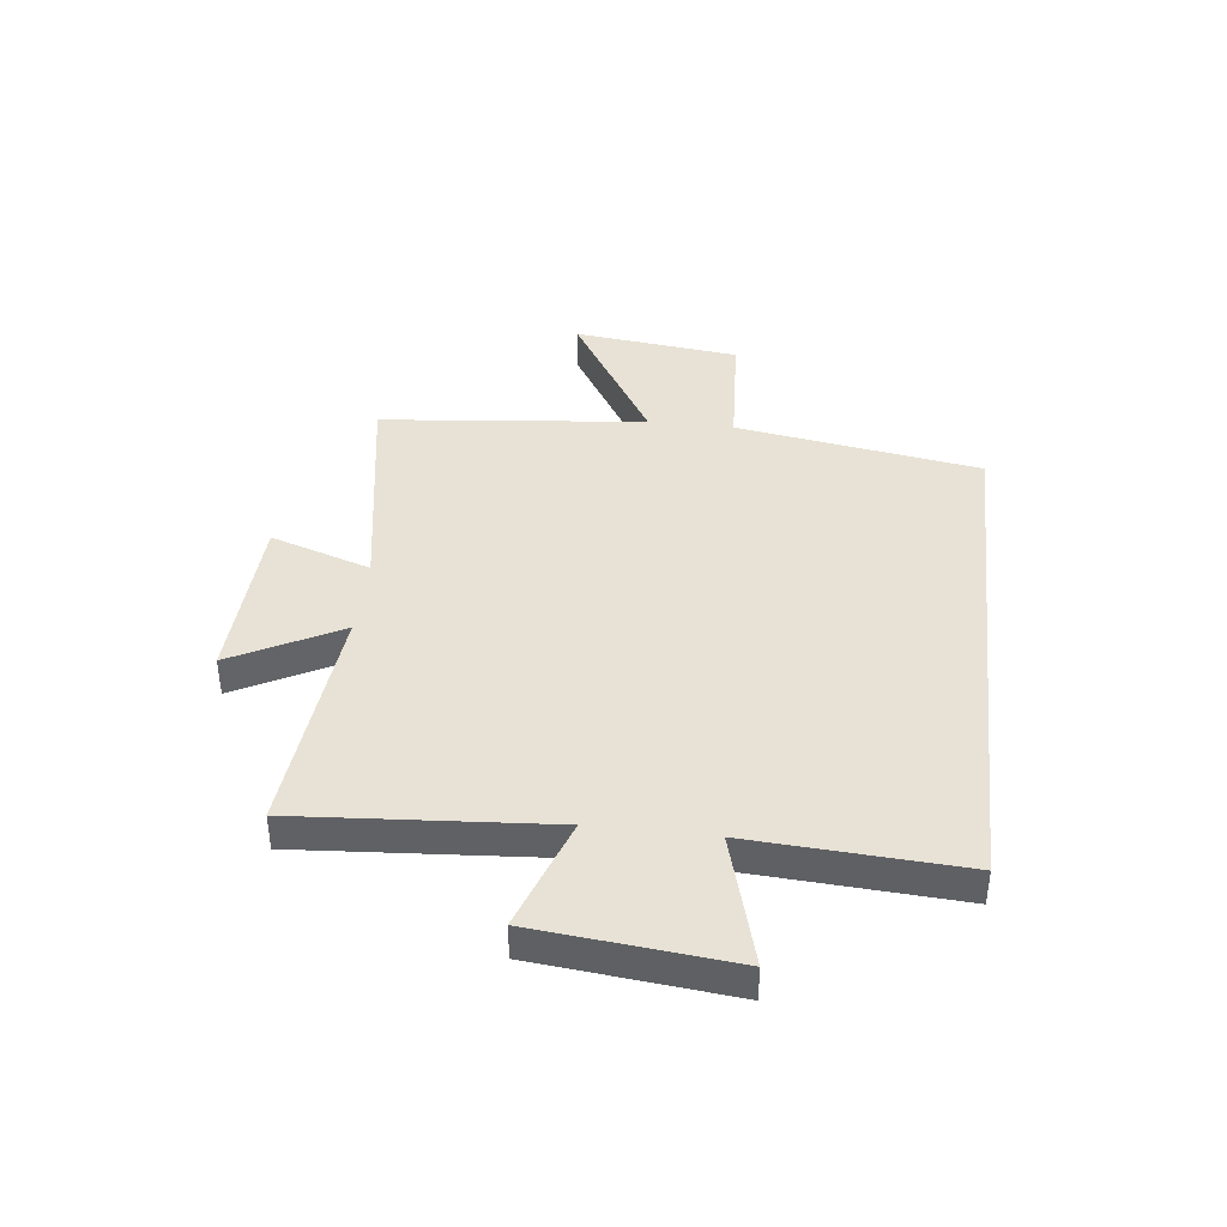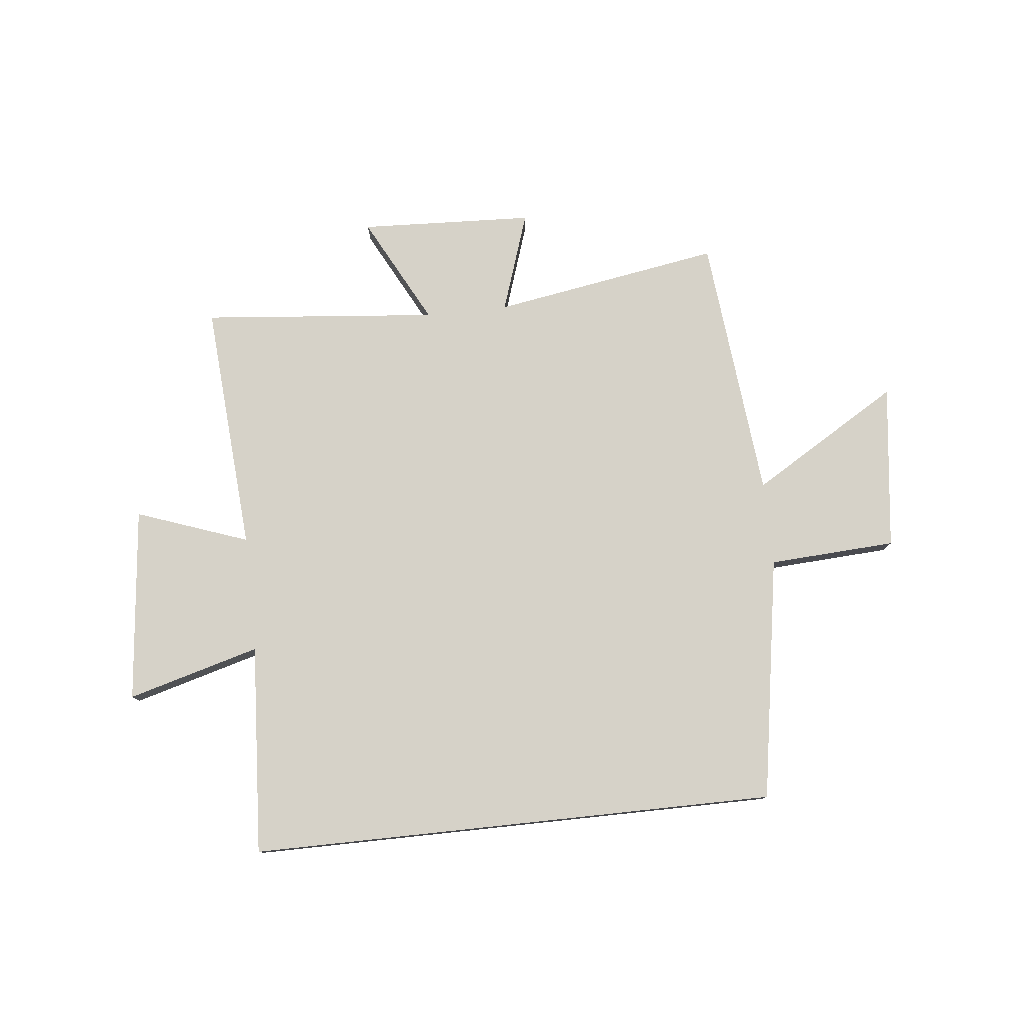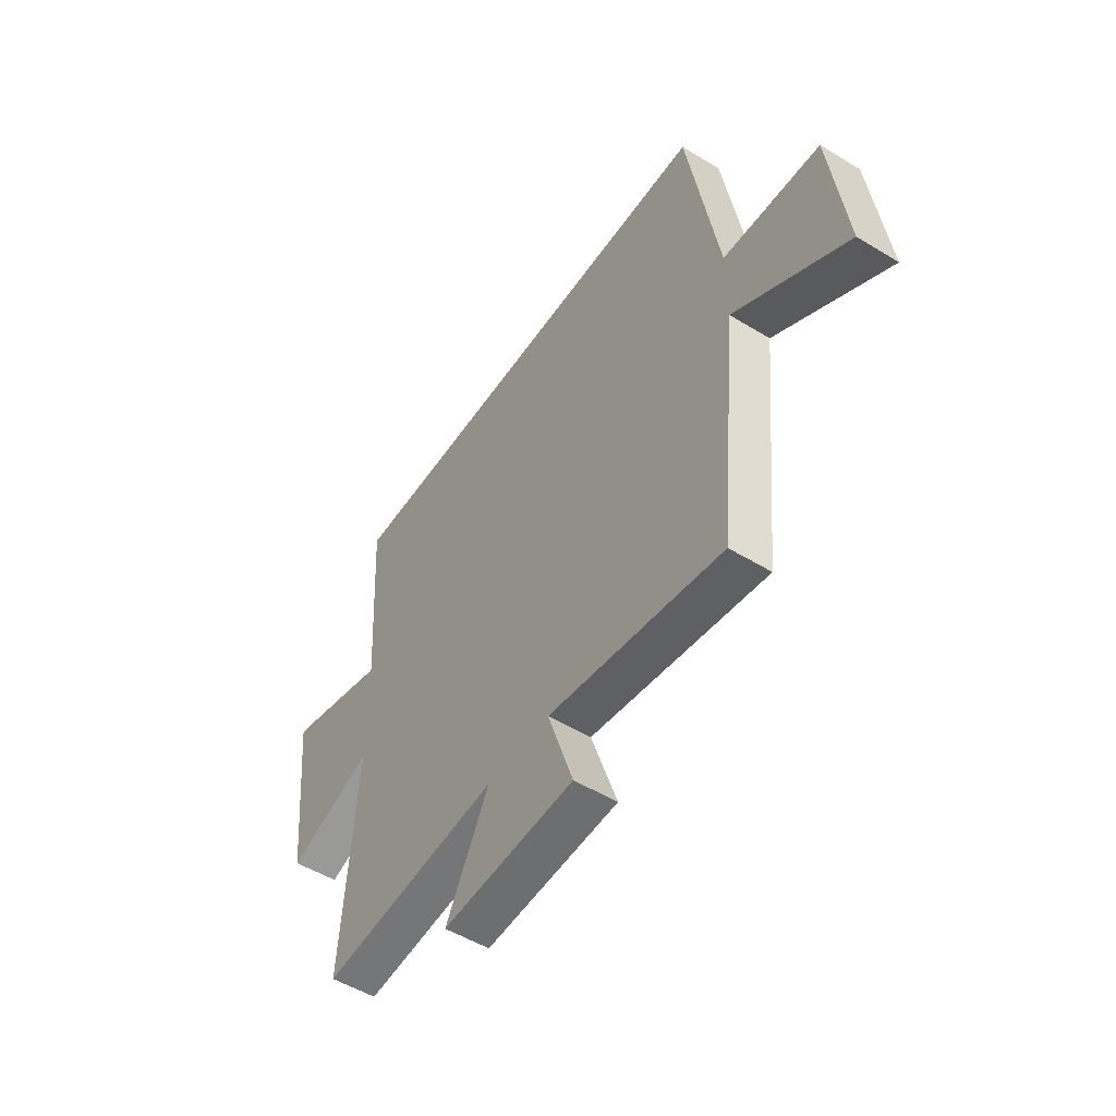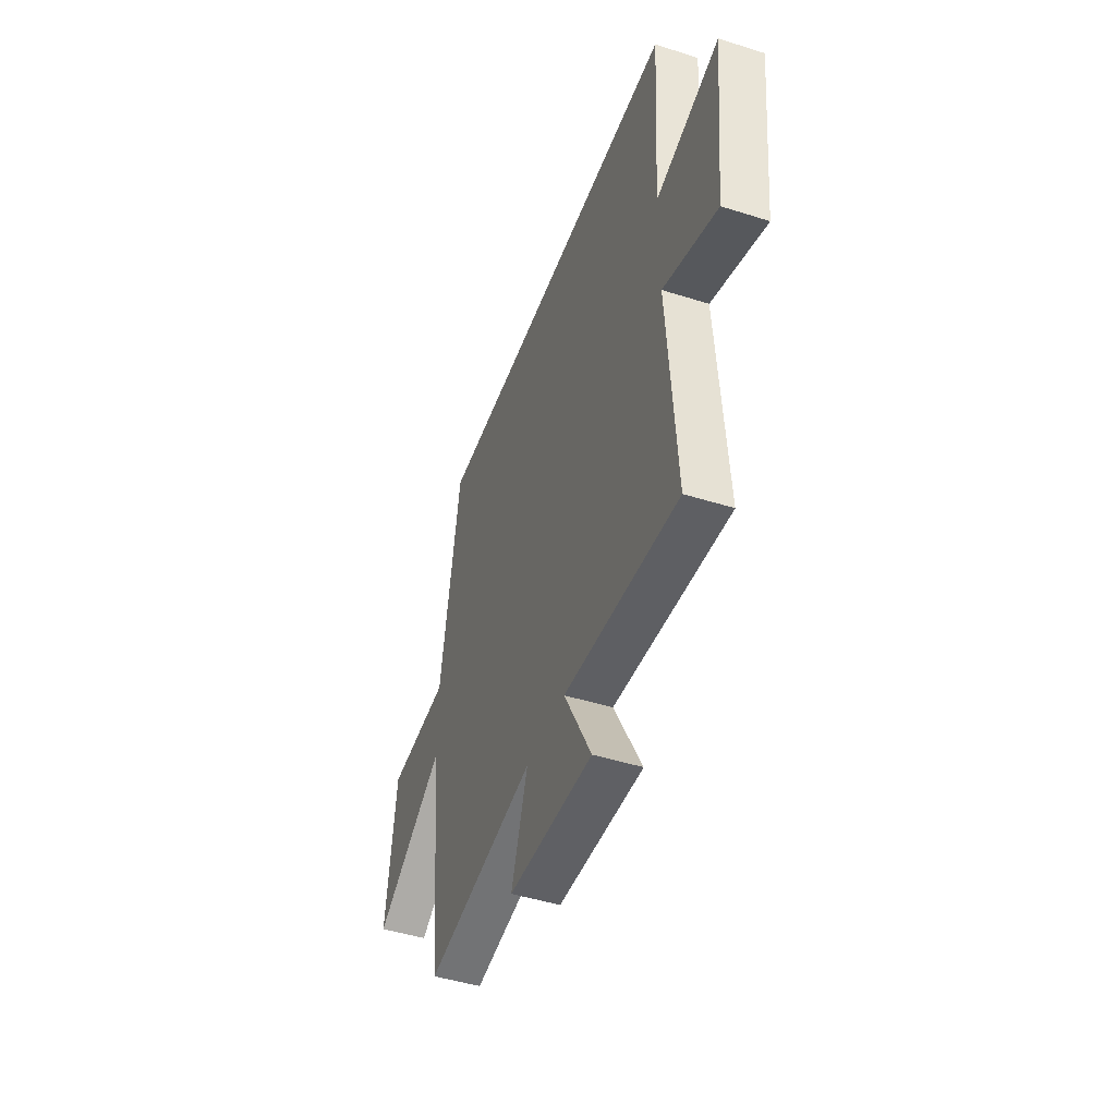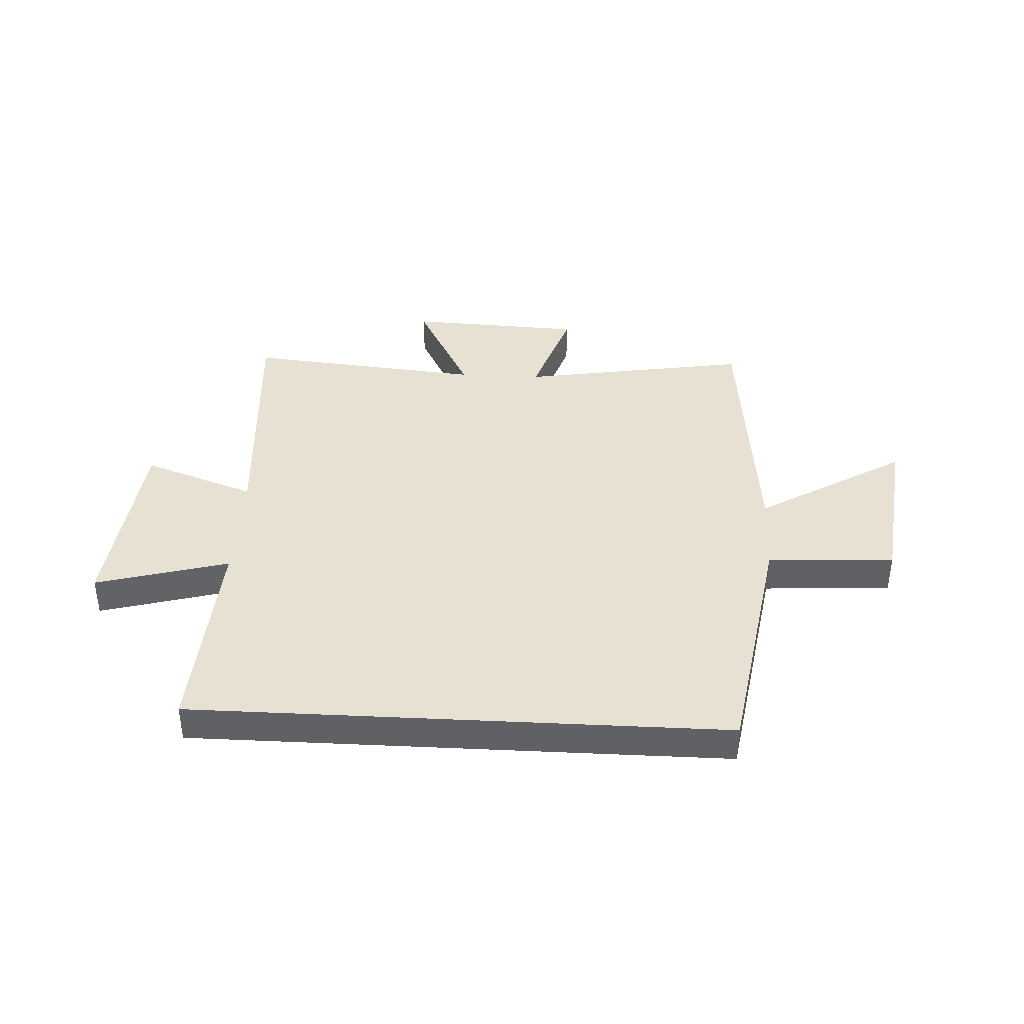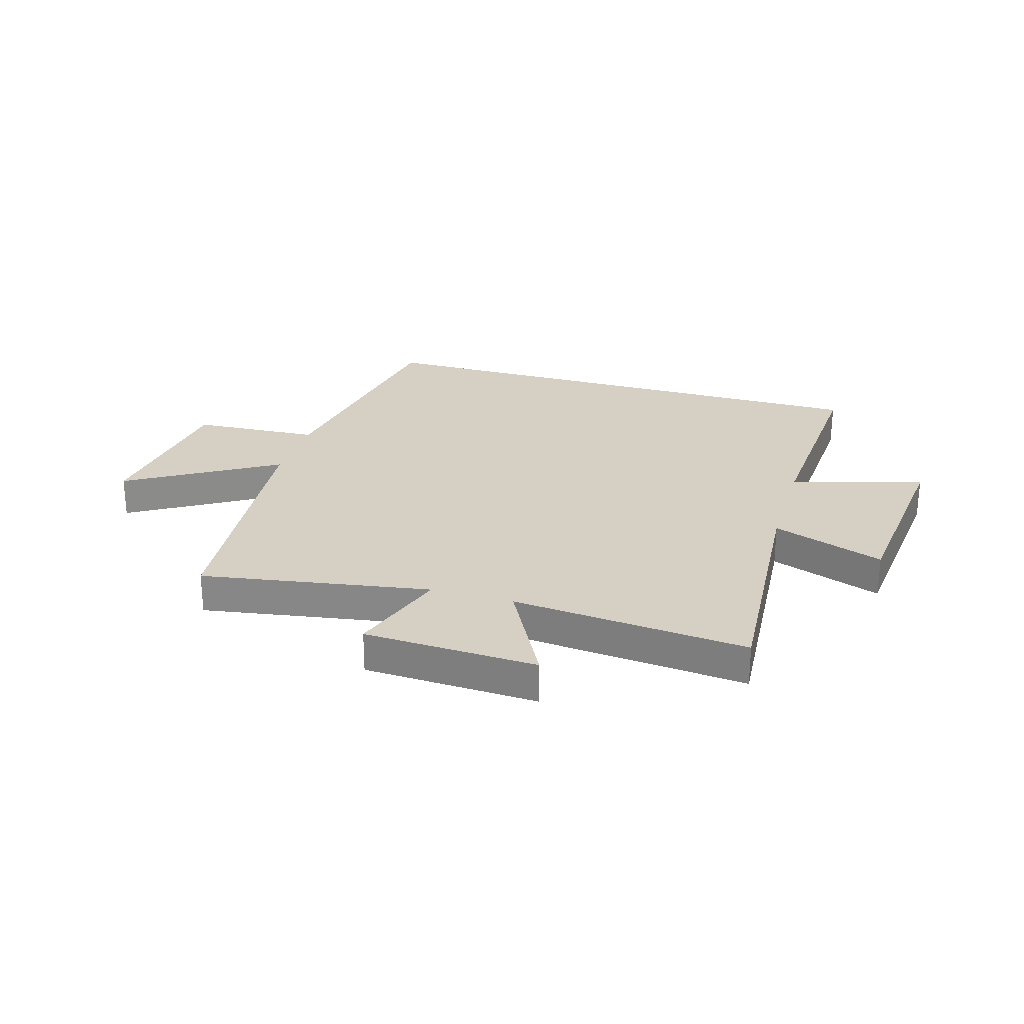
<metadata>
{"format":"obj","ext":"obj","renderer":"f3d","projection":"perspective","resolution":1024,"background":"white","views":[{"elev":40.4,"azim":-83.5,"up":"+Y"},{"elev":78.4,"azim":-6.1,"up":"+Y"},{"elev":-51.9,"azim":56.6,"up":"+Z"},{"elev":-46.7,"azim":-109.8,"up":"+Z"},{"elev":39.6,"azim":3.0,"up":"+Y"},{"elev":26.3,"azim":-163.5,"up":"+Y"}]}
</metadata>
<code>
v 0.428 0.07 0.5
v 0.5 0.07 0.061
v 0.728 0.07 0.048
v 0.764 0.07 -0.25
v 0.5 0.07 -0.091
v 0.452 0.07 -0.568
v 0.042 0.07 -0.5
v 0.102 0.07 -0.68
v -0.21 0.07 -0.694
v -0.108 0.07 -0.5
v -0.532 0.07 -0.54
v -0.5 0.07 -0.09
v -0.701 0.07 -0.162
v -0.737 0.07 0.188
v -0.5 0.07 0.122
v -0.523 0.07 0.5
v 0.428 0 0.5
v 0.5 0 0.061
v 0.728 0 0.048
v 0.764 0 -0.25
v 0.5 0 -0.091
v 0.452 0 -0.568
v 0.042 0 -0.5
v 0.102 0 -0.68
v -0.21 0 -0.694
v -0.108 0 -0.5
v -0.532 0 -0.54
v -0.5 0 -0.09
v -0.701 0 -0.162
v -0.737 0 0.188
v -0.5 0 0.122
v -0.523 0 0.5
f 15 16 1 2
f 12 13 14 15
f 12 15 2
f 10 11 12 2
f 7 8 9 10
f 7 10 2
f 5 6 7 2
f 2 3 4 5
f 18 17 32 31
f 31 30 29 28
f 18 31 28
f 18 28 27 26
f 26 25 24 23
f 18 26 23
f 18 23 22 21
f 21 20 19 18
f 1 17 18 2
f 2 18 19 3
f 3 19 20 4
f 4 20 21 5
f 5 21 22 6
f 6 22 23 7
f 7 23 24 8
f 8 24 25 9
f 9 25 26 10
f 10 26 27 11
f 11 27 28 12
f 12 28 29 13
f 13 29 30 14
f 14 30 31 15
f 15 31 32 16
f 16 32 17 1

</code>
